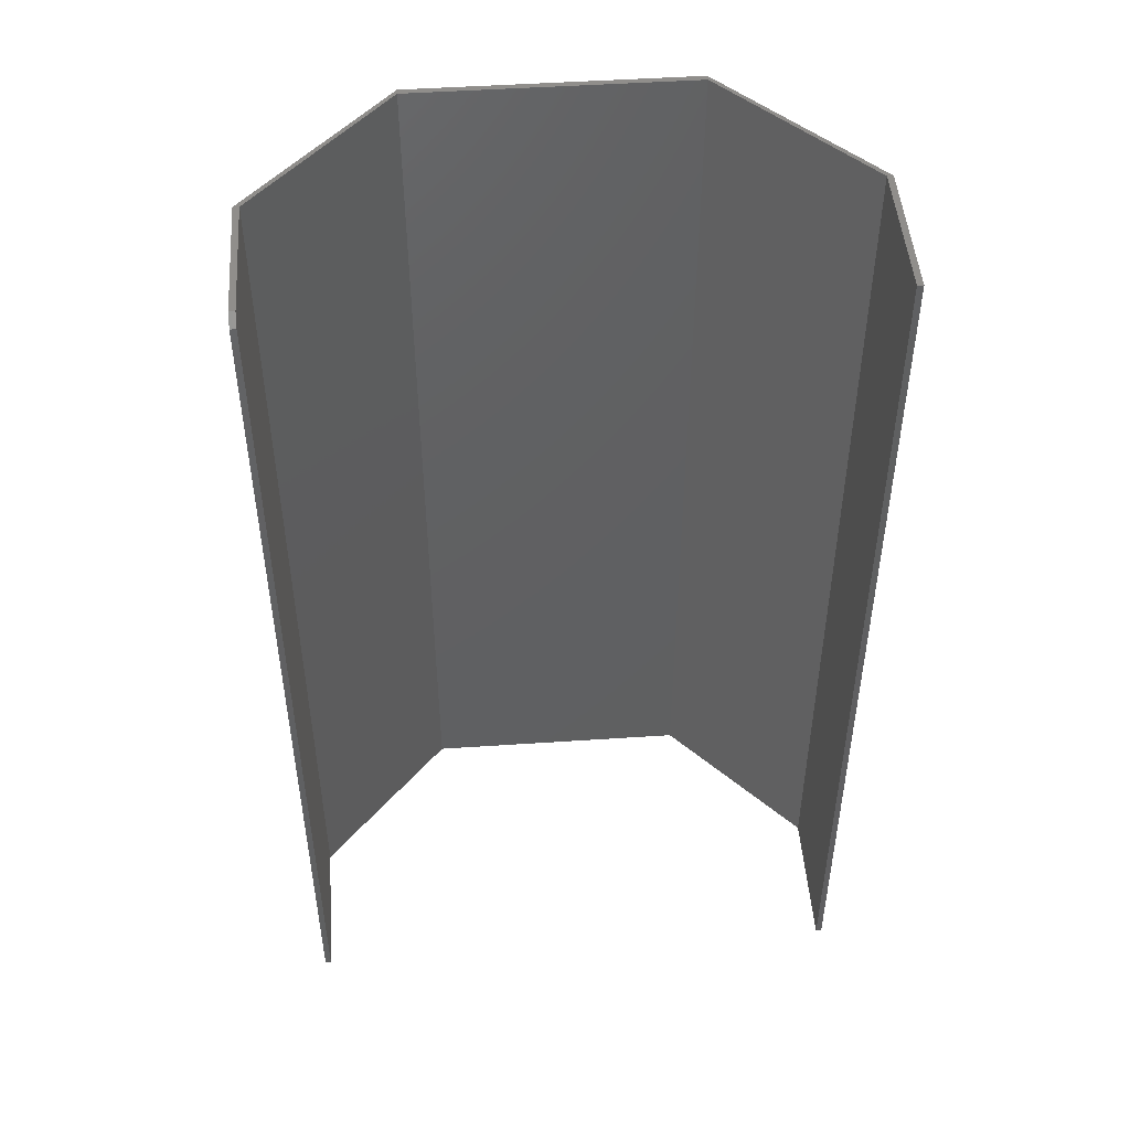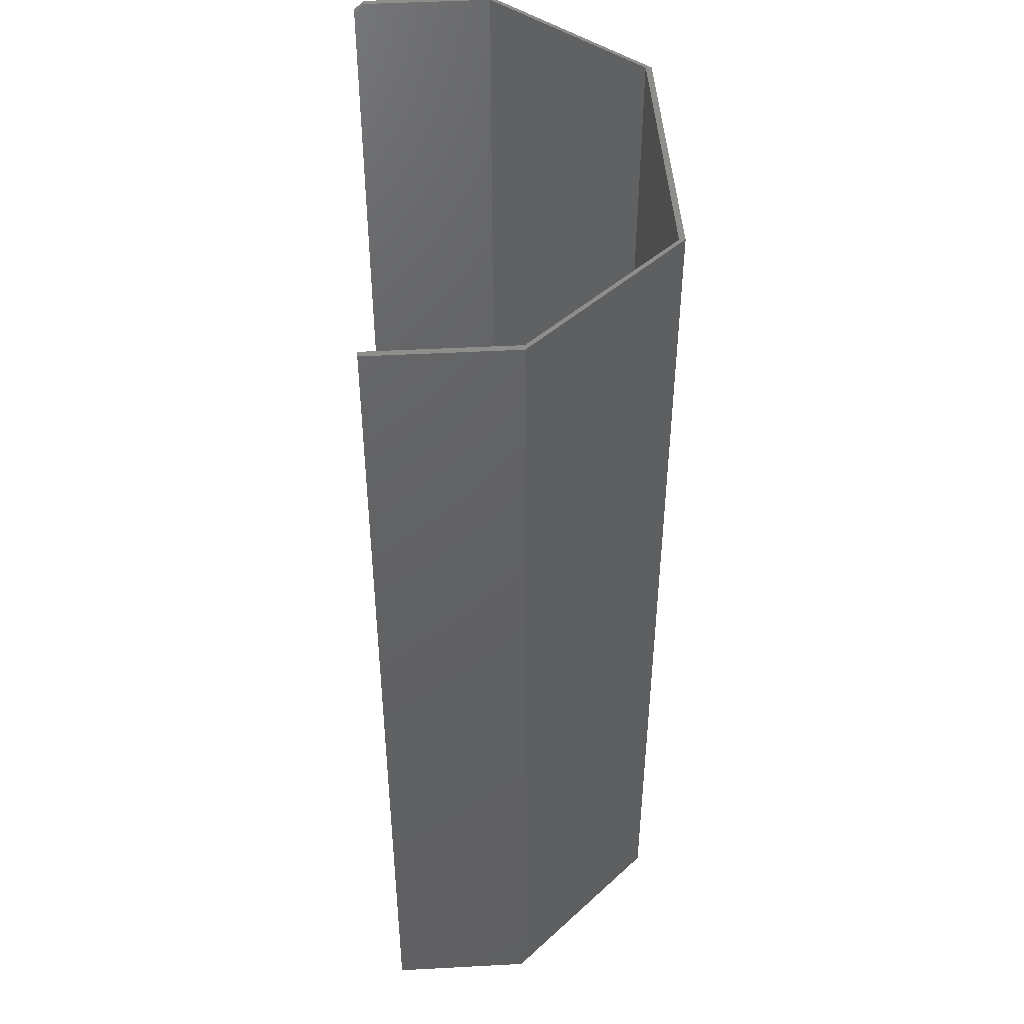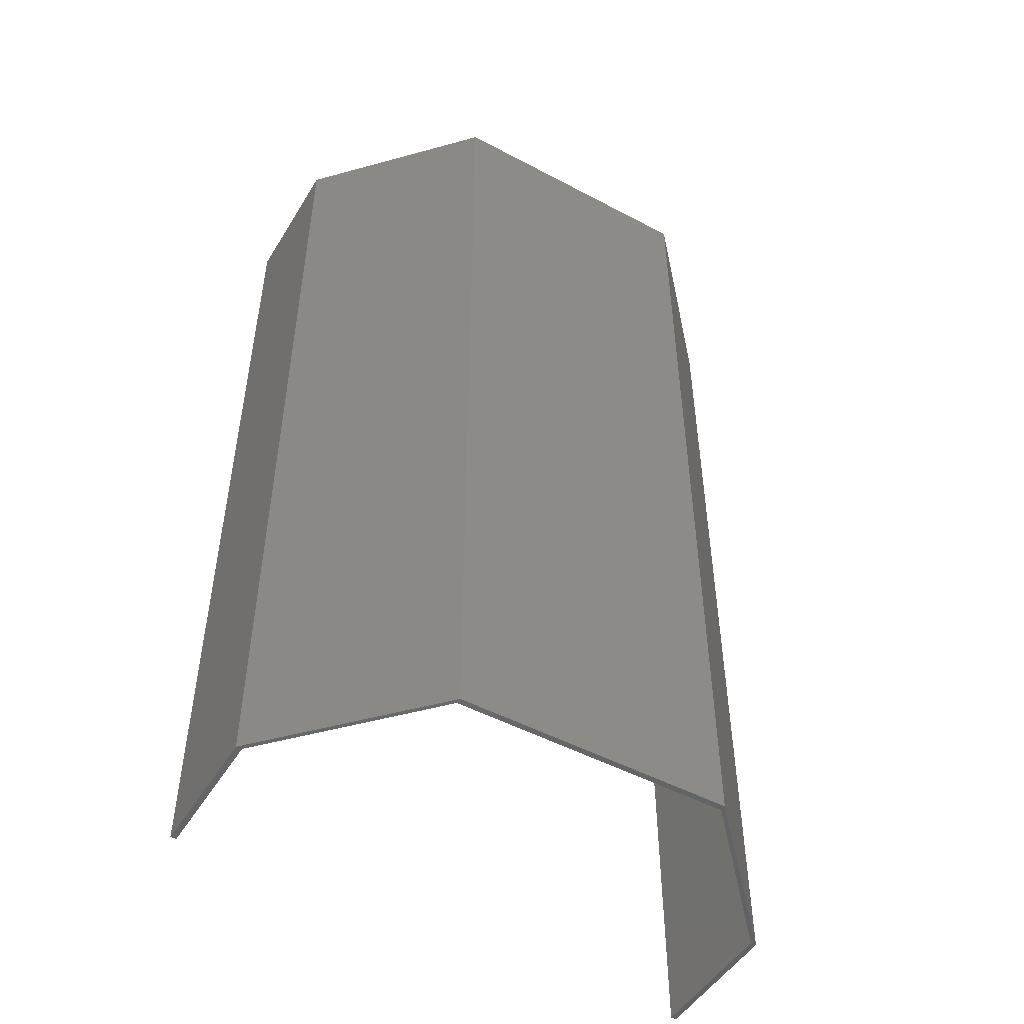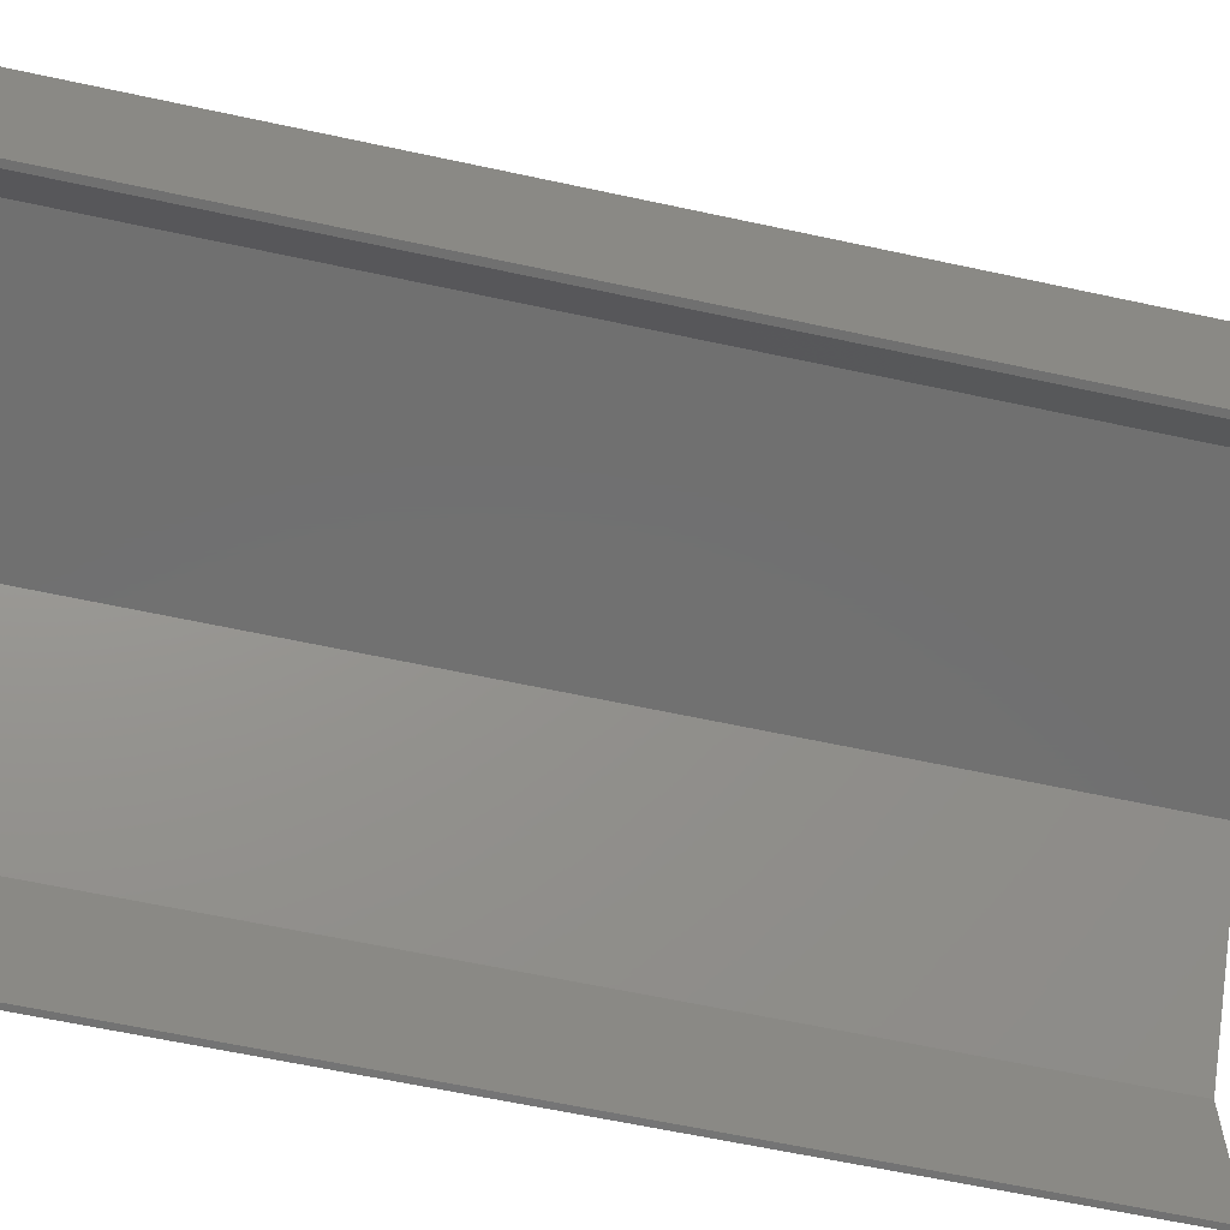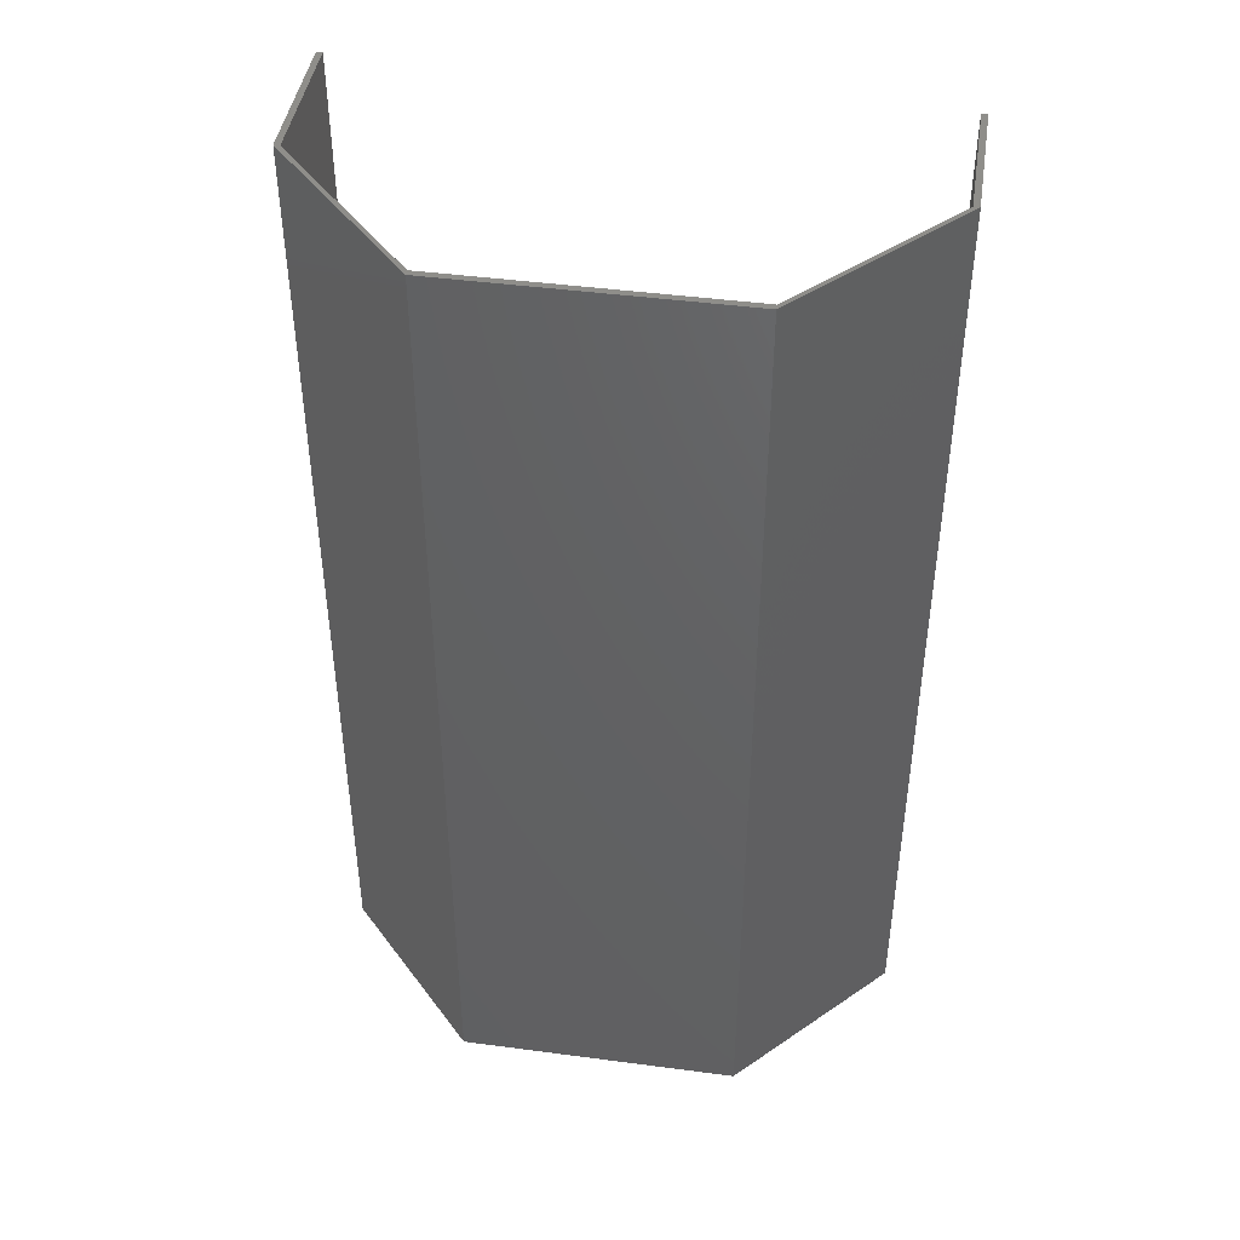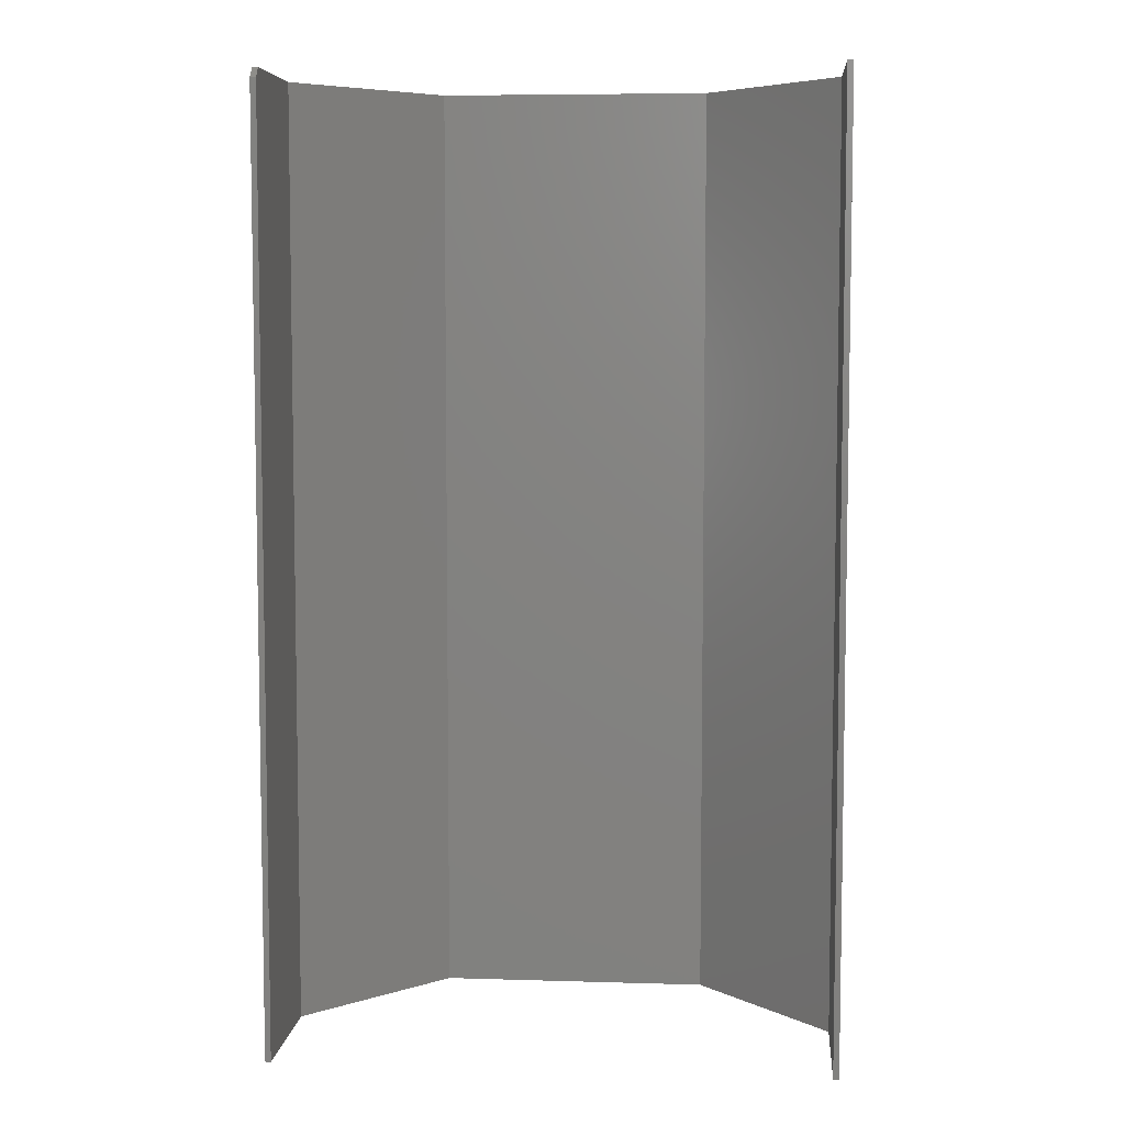
<metadata>
{"format":"stl","ext":"stl","renderer":"f3d","projection":"perspective","resolution":1024,"background":"white","views":[{"elev":48.2,"azim":175.7,"up":"+Y"},{"elev":45.5,"azim":-93.5,"up":"+Y"},{"elev":-49.5,"azim":-30.4,"up":"+Y"},{"elev":-62.4,"azim":77.6,"up":"+Z"},{"elev":44.3,"azim":8.8,"up":"+Y"},{"elev":6.4,"azim":-174.8,"up":"+Y"}]}
</metadata>
<code>
# stl→obj: 26 verts, 48 faces
v 0.1829 3.017e-17 0.298
v 0.07697 3.068e-17 0.4132
v 0.07697 3.093e-17 0.4178
v -0.1395 1.892e-17 0.4178
v -0.1395 1.866e-17 0.4132
v -0.25 6.135e-18 0.298
v -0.2454 6.391e-18 0.298
v -0.2454 2.556e-19 0.1875
v -0.25 0 0.1875
v 0.1875 3.042e-17 0.298
v 0.1875 2.472e-17 0.1953
v 0.1829 2.446e-17 0.1953
v 0.1875 -0.75 0.298
v 0.1875 -0.75 0.1875
v 0.1875 -0.007812 0.1875
v 0.1829 -0.007812 0.1875
v 0.1829 -0.75 0.1875
v 0.1829 -0.75 0.298
v 0.07697 -0.75 0.4178
v 0.07697 -0.75 0.4132
v -0.1395 -0.75 0.4178
v -0.25 -0.75 0.298
v -0.1395 -0.75 0.4132
v -0.25 -0.75 0.1875
v -0.2454 -0.75 0.1875
v -0.2454 -0.75 0.298
f 1 2 3
f 4 3 2
f 4 2 5
f 4 5 6
f 5 7 6
f 6 7 8
f 6 8 9
f 3 10 1
f 1 10 11
f 1 11 12
f 13 14 10
f 10 14 15
f 10 15 11
f 16 15 17
f 17 15 14
f 17 18 16
f 16 18 1
f 16 1 12
f 16 12 15
f 15 12 11
f 18 17 14
f 18 14 13
f 18 13 19
f 18 19 20
f 21 22 23
f 21 23 20
f 21 20 19
f 24 25 22
f 22 25 26
f 22 26 23
f 6 9 22
f 22 9 24
f 4 6 21
f 21 6 22
f 3 4 19
f 19 4 21
f 10 3 13
f 13 3 19
f 2 1 20
f 20 1 18
f 5 2 23
f 23 2 20
f 7 5 26
f 26 5 23
f 8 7 25
f 25 7 26
f 9 8 24
f 24 8 25

</code>
